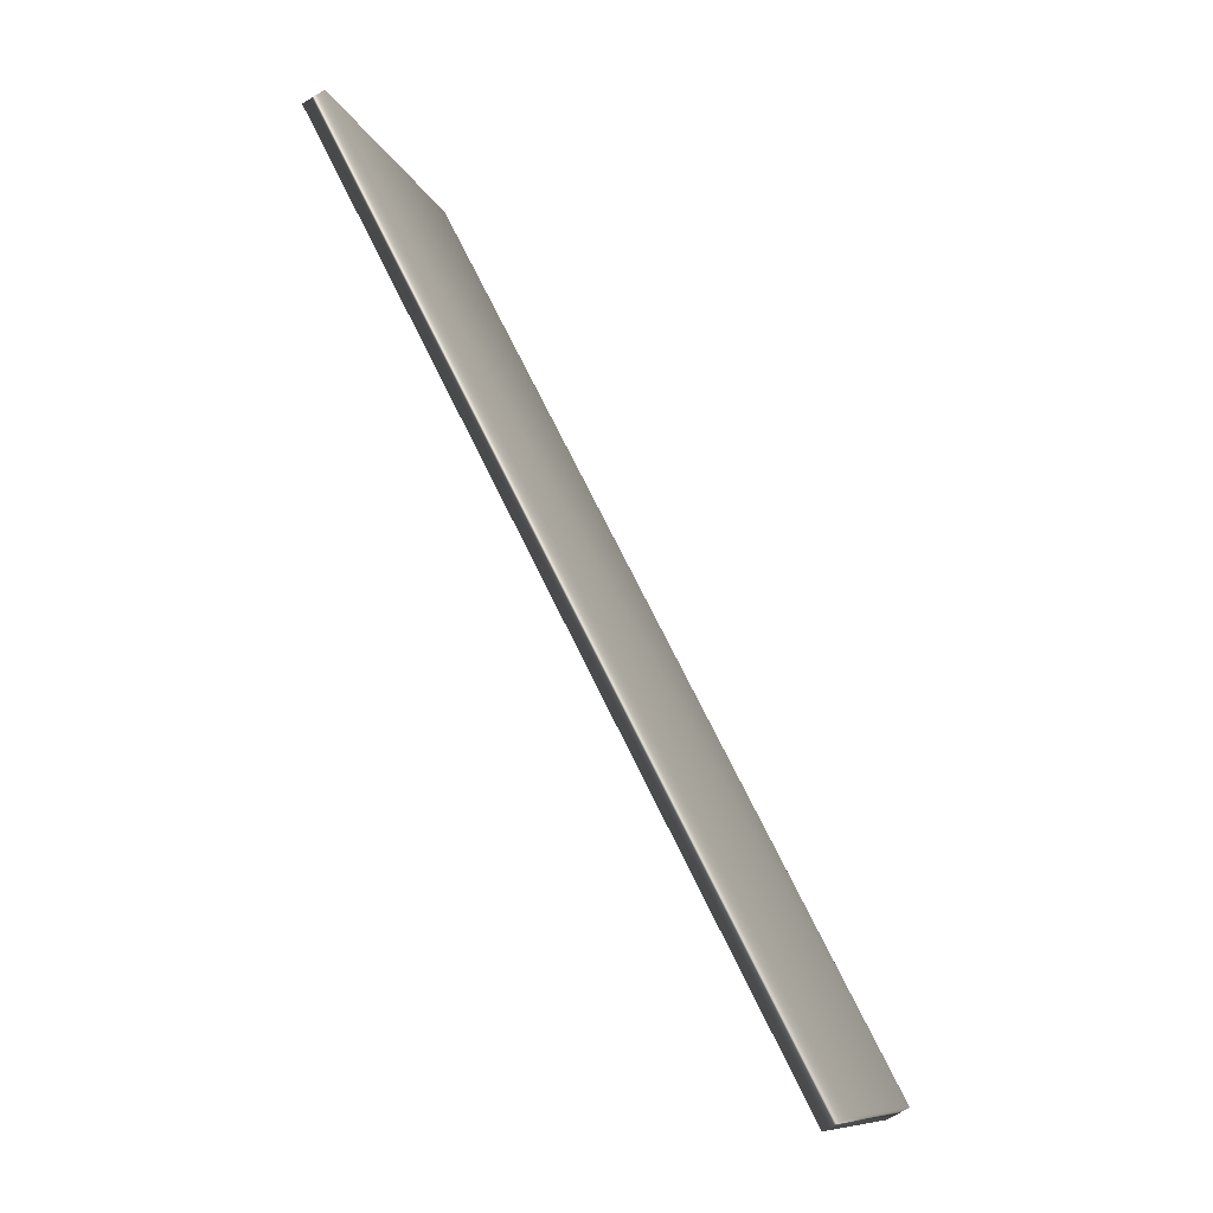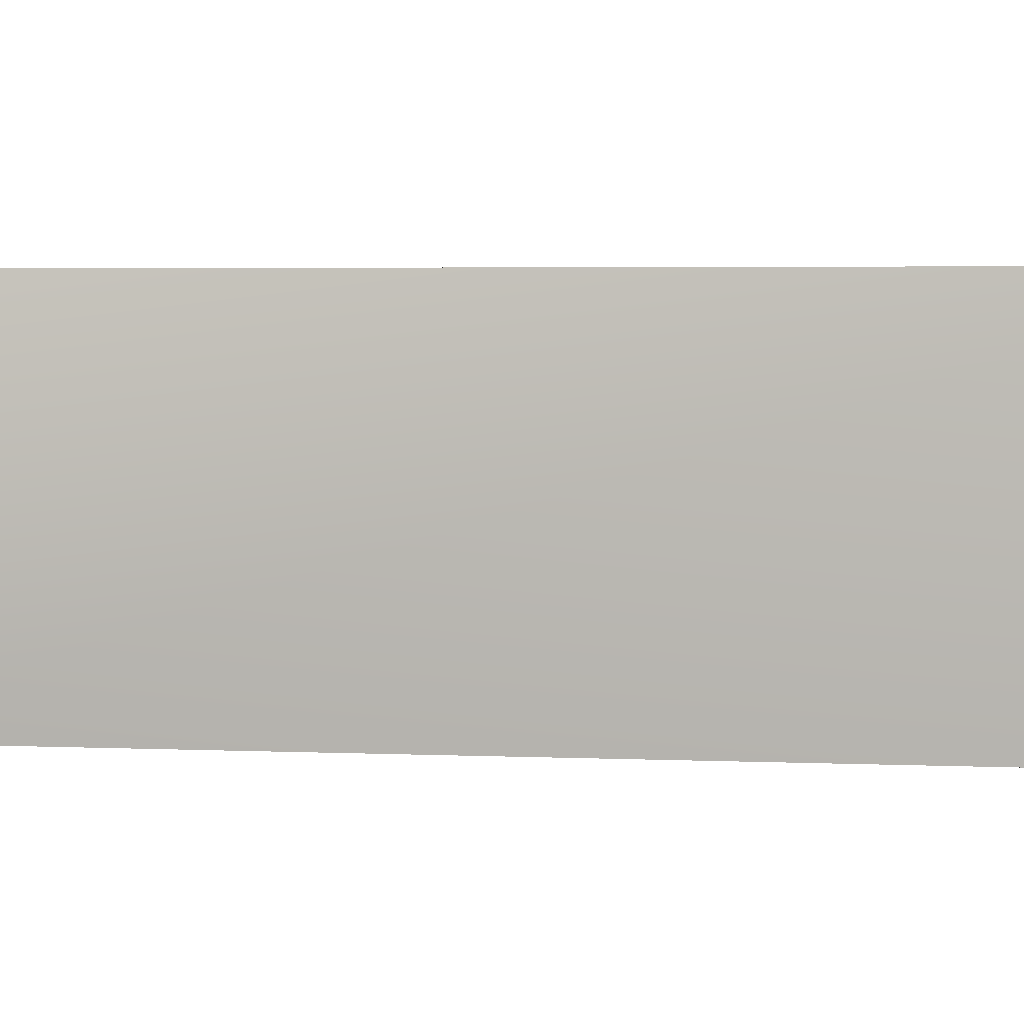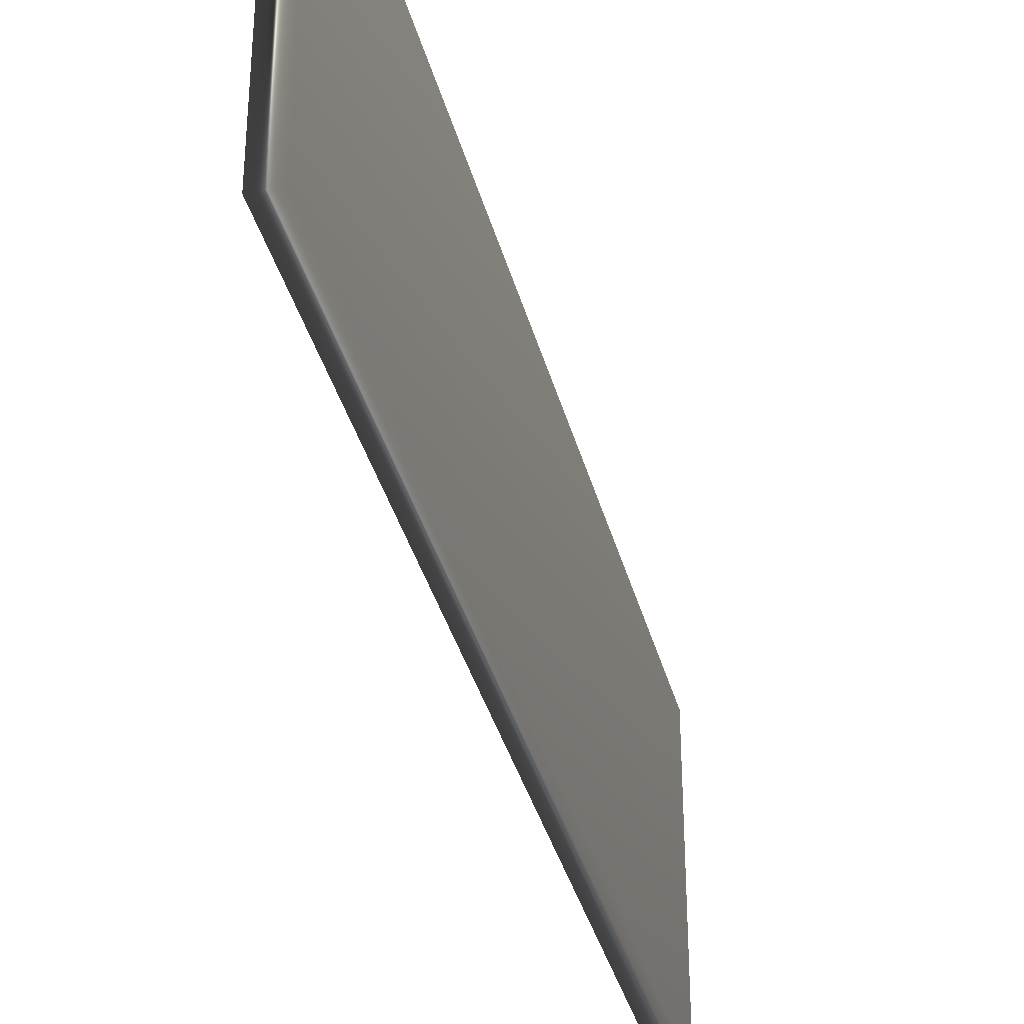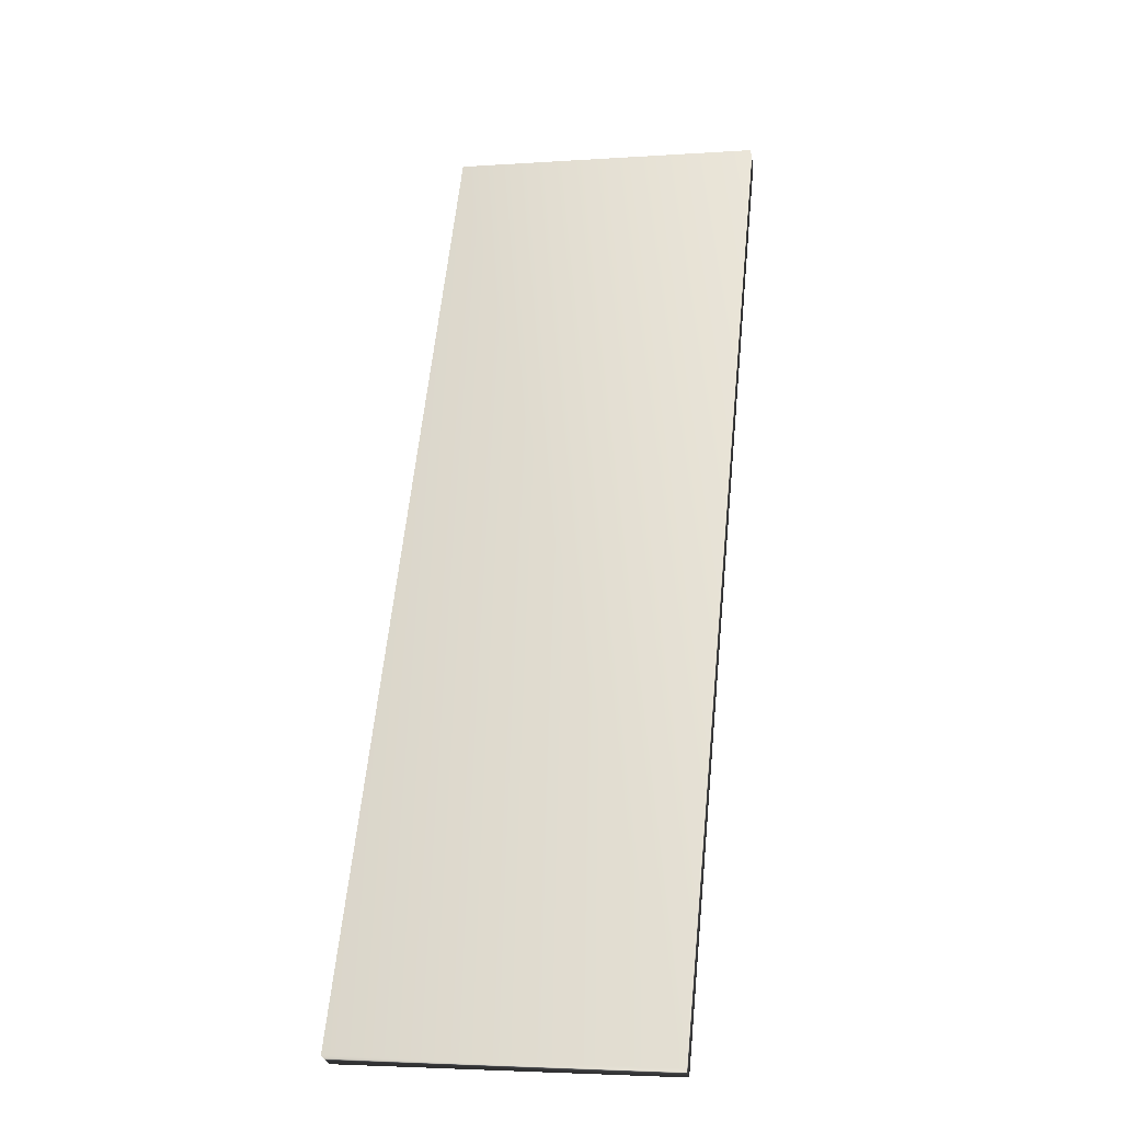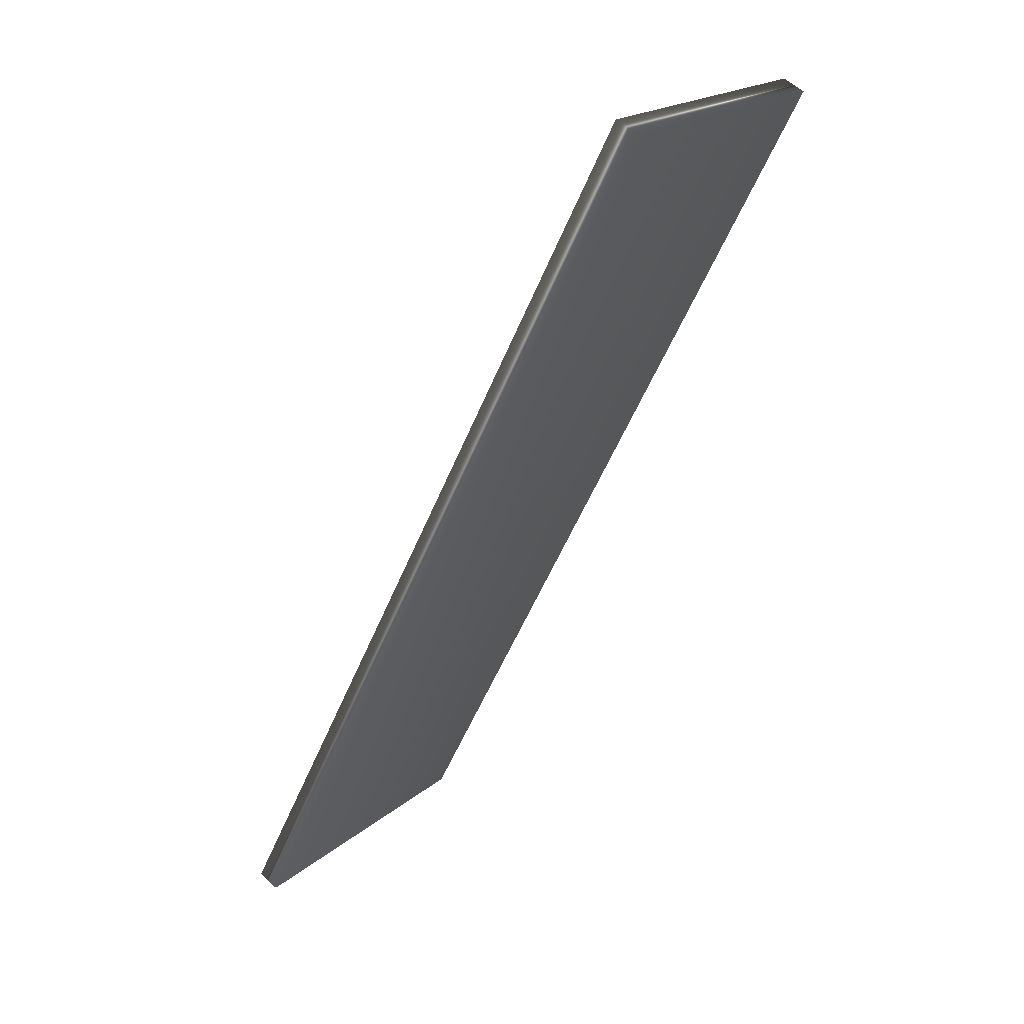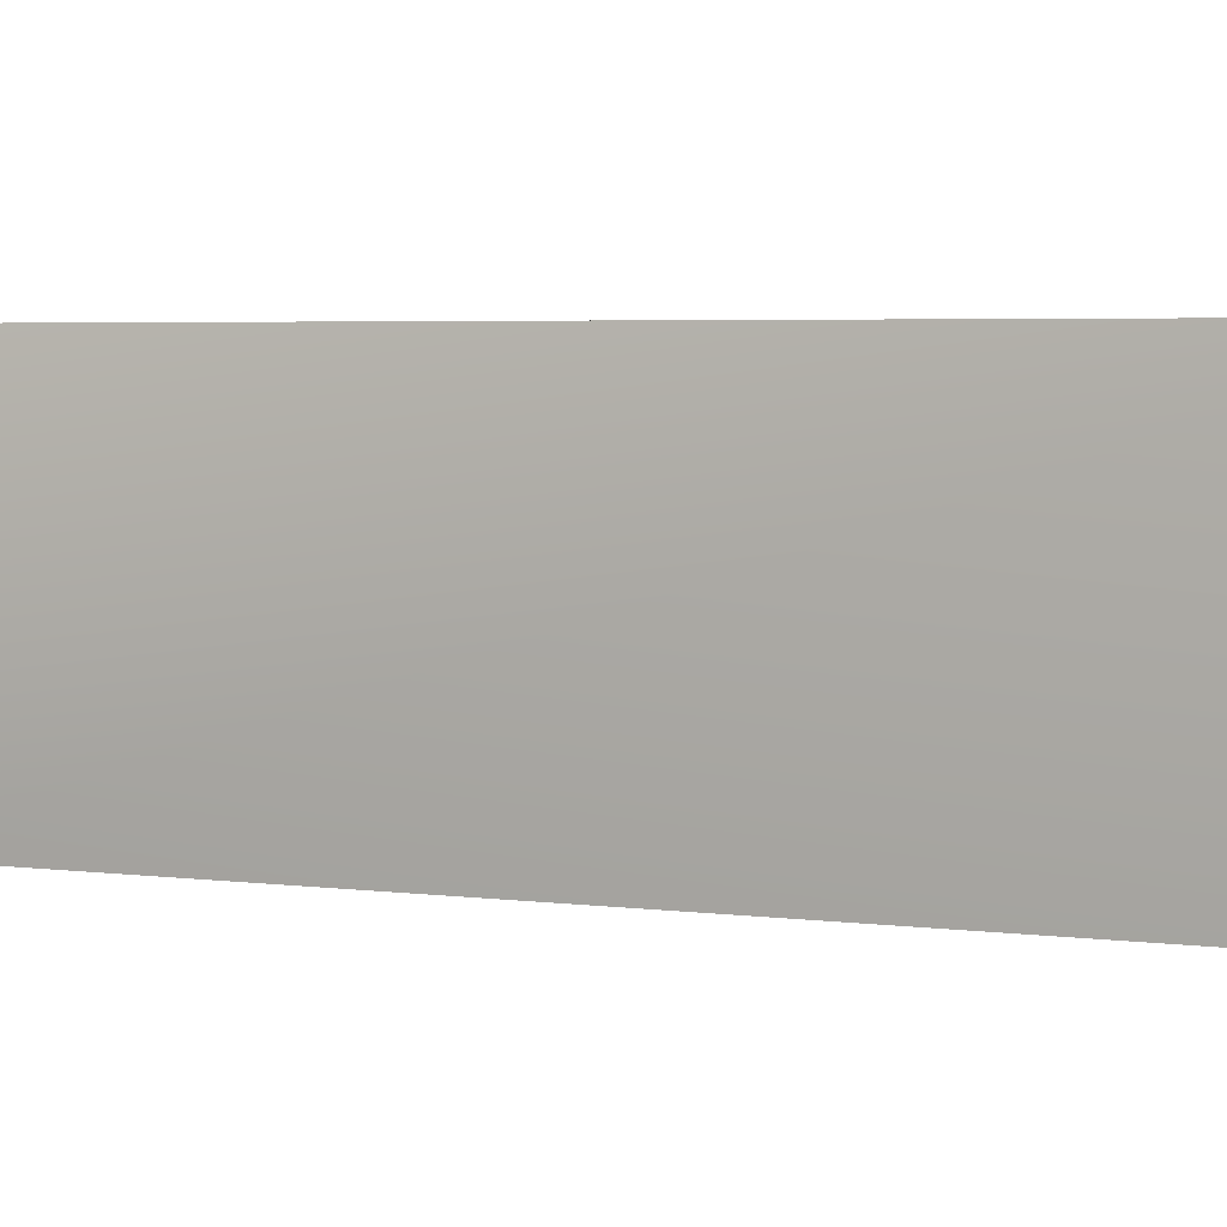
<metadata>
{"format":"obj","ext":"obj","renderer":"f3d","projection":"perspective","resolution":1024,"background":"white","views":[{"elev":-10.9,"azim":15.7,"up":"+Z"},{"elev":3.6,"azim":71.7,"up":"+Y"},{"elev":-36.4,"azim":-12.8,"up":"+Y"},{"elev":-4.1,"azim":102.6,"up":"+Z"},{"elev":20.1,"azim":-145.6,"up":"+Z"},{"elev":3.9,"azim":87.7,"up":"+Y"}]}
</metadata>
<code>
v -47.64 9.26 -150.9
v -47.64 8.167 -150.9
v -47.71 9.26 -150.9
v -47.71 8.167 -150.9
v -49.28 8.167 -147.9
v -49.28 9.26 -147.9
v -49.2 9.26 -147.8
v -49.2 8.167 -147.8
f 1 2 3
f 3 2 4
f 5 6 4
f 4 6 3
f 1 3 7
f 7 3 6
f 2 8 4
f 4 8 5
f 2 1 8
f 8 1 7
f 8 7 5
f 5 7 6

</code>
